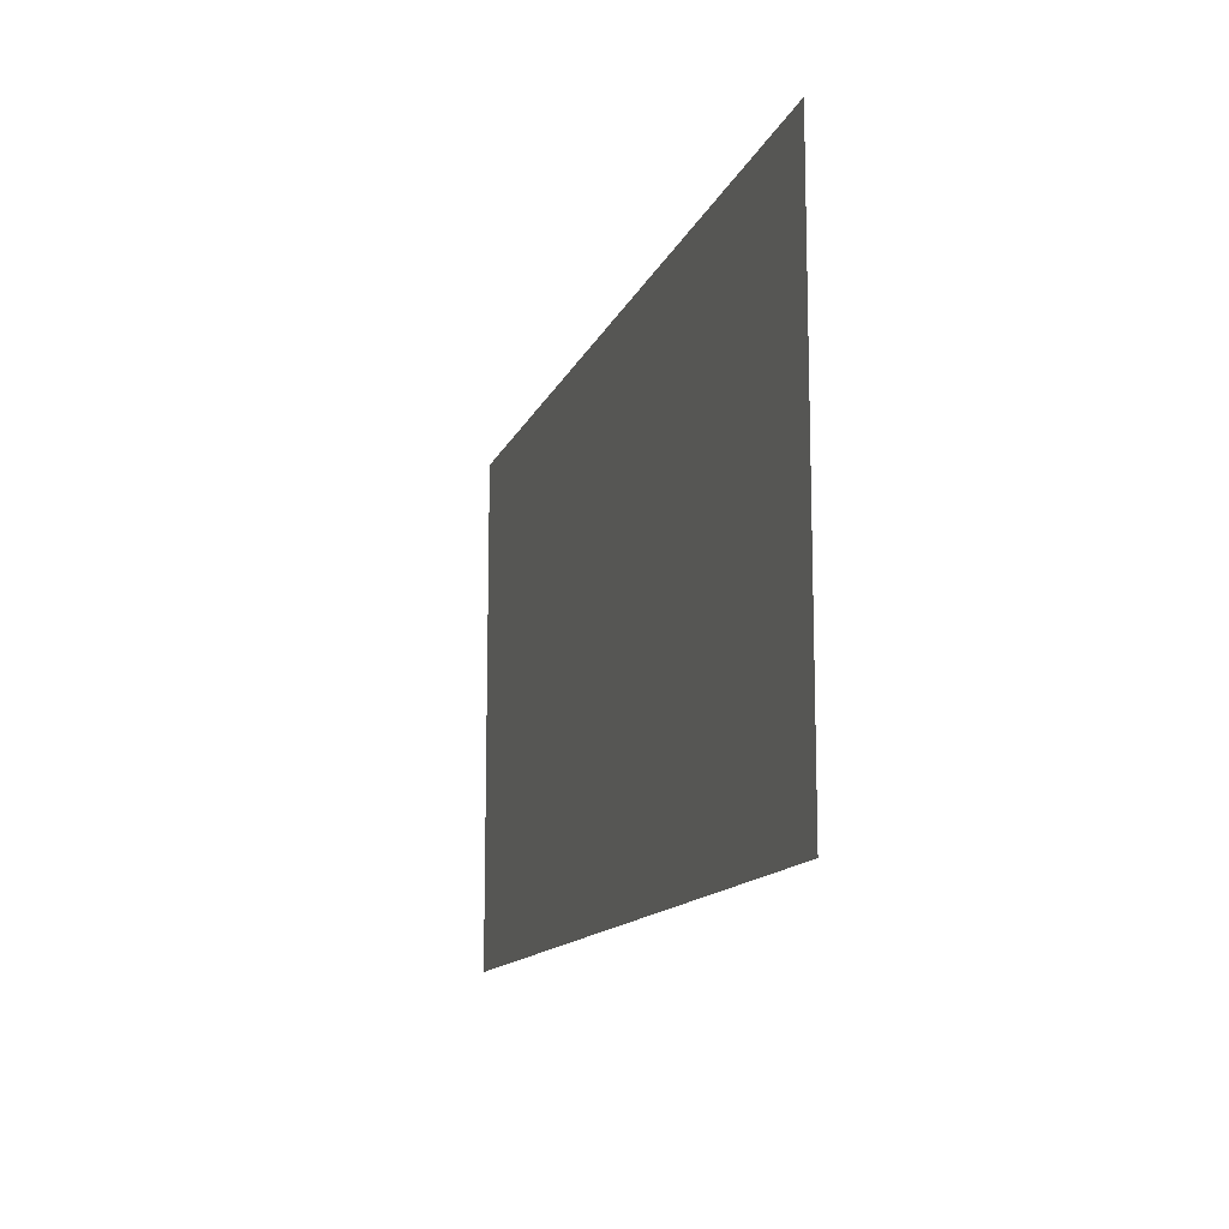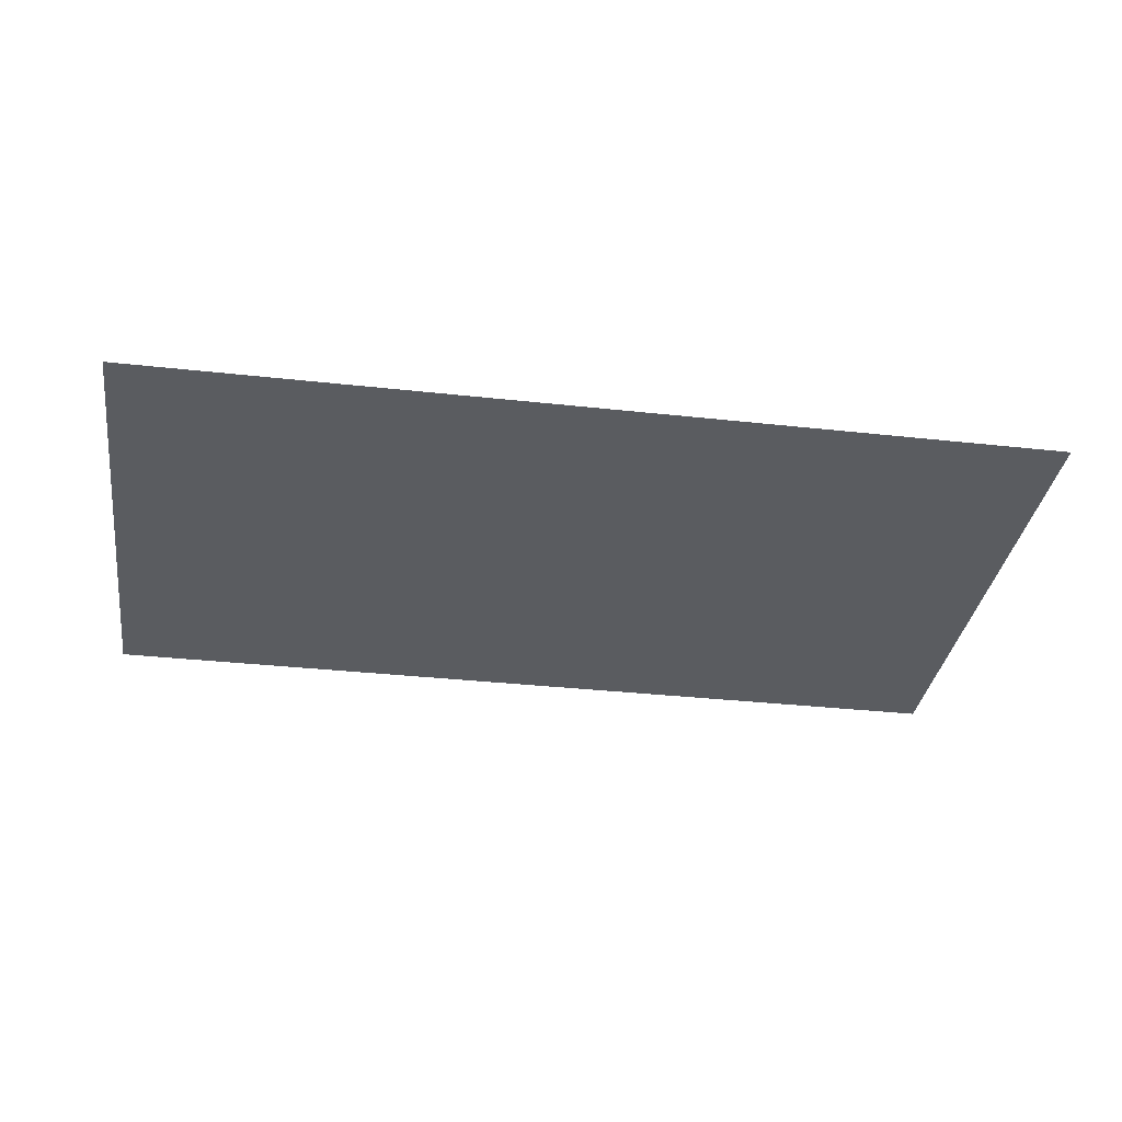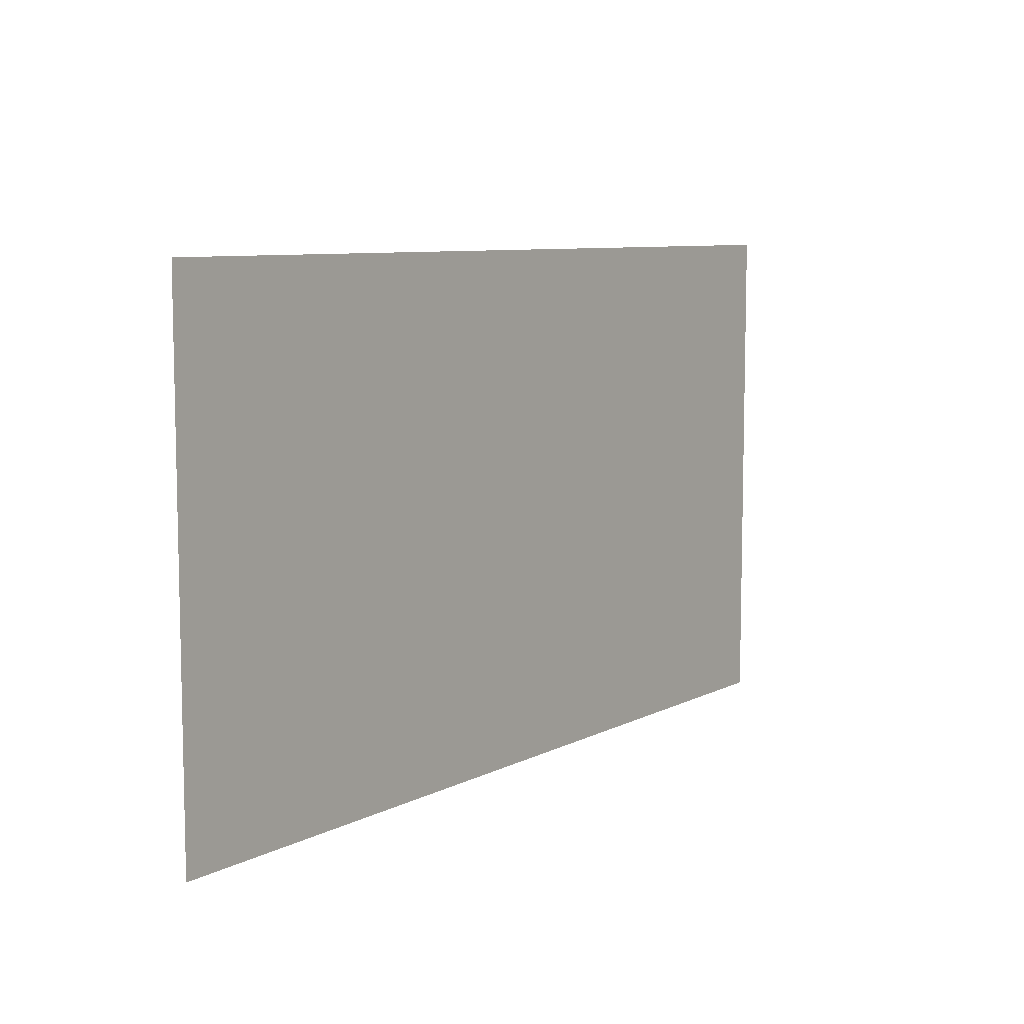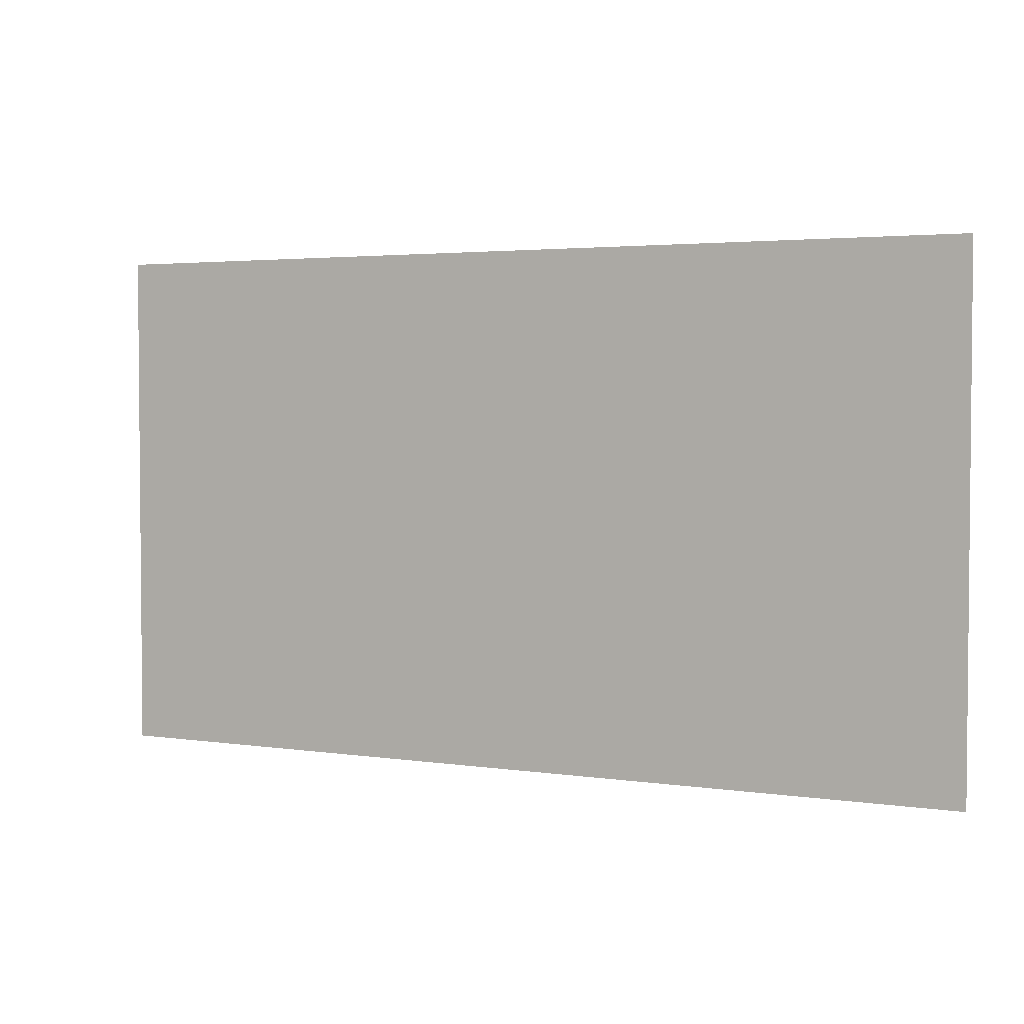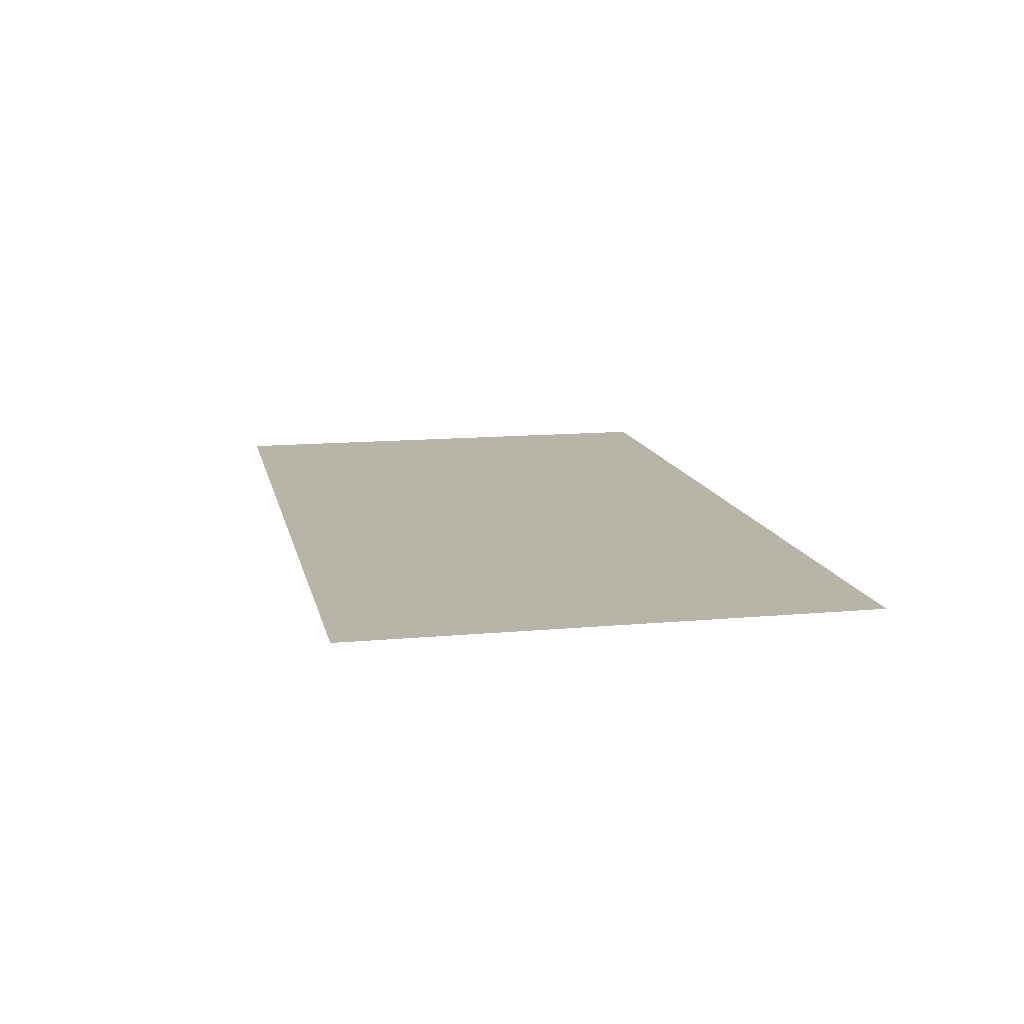
<metadata>
{"format":"obj","ext":"obj","renderer":"f3d","projection":"perspective","resolution":1024,"background":"white","views":[{"elev":-12.9,"azim":-106.2,"up":"+Y"},{"elev":-34.0,"azim":-8.5,"up":"+Z"},{"elev":8.2,"azim":126.2,"up":"+Y"},{"elev":3.1,"azim":-152.6,"up":"+Y"},{"elev":13.1,"azim":78.1,"up":"+Z"}]}
</metadata>
<code>
o EndScreen_Plane
v -1.778 -1 -0
v 1.778 -1 -0
v -1.778 1 0
v 1.778 1 0
f 1 2 4 3

</code>
